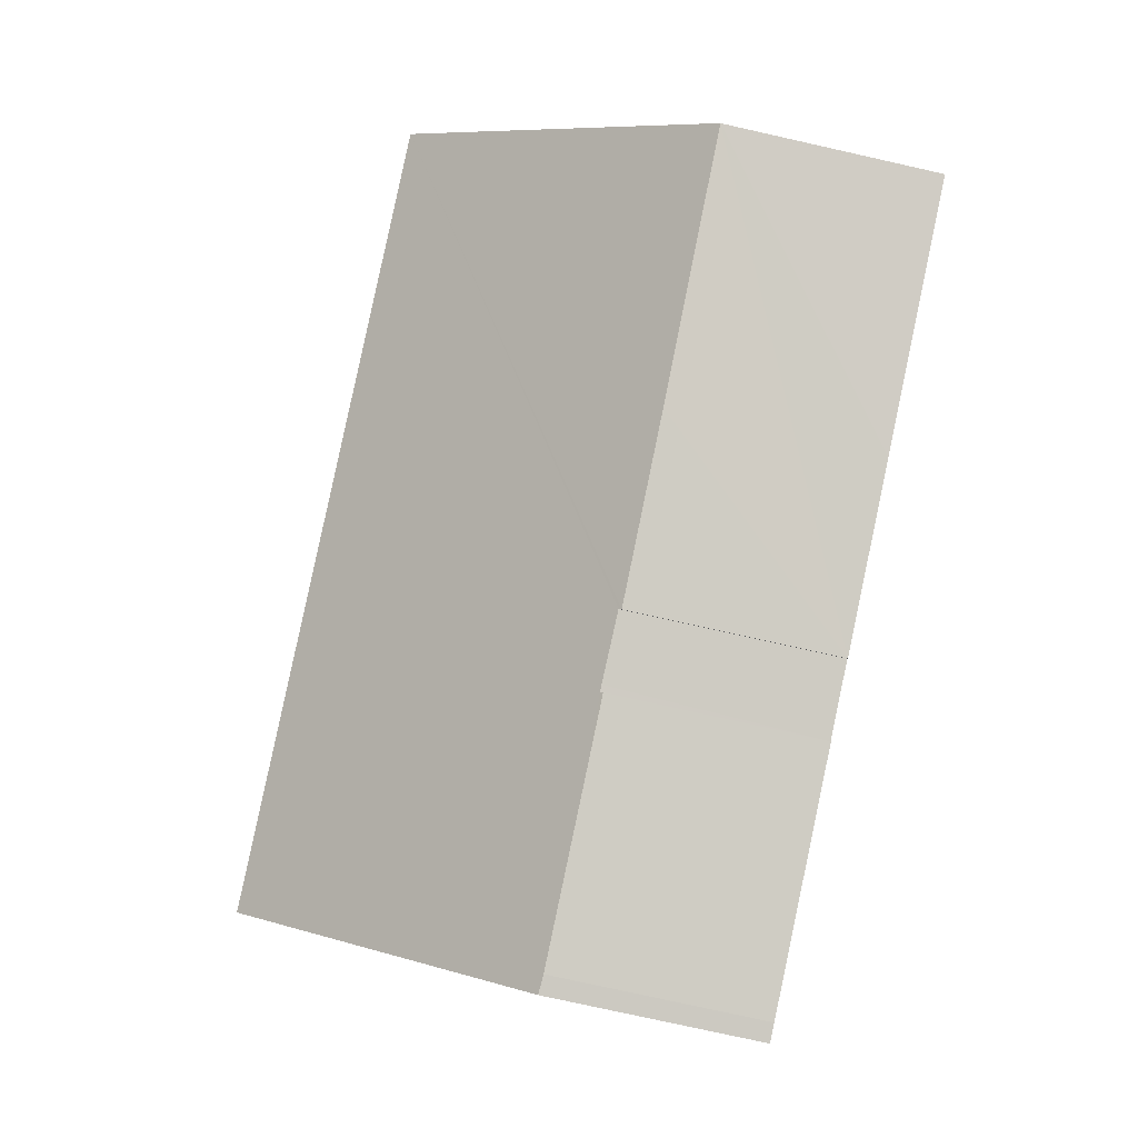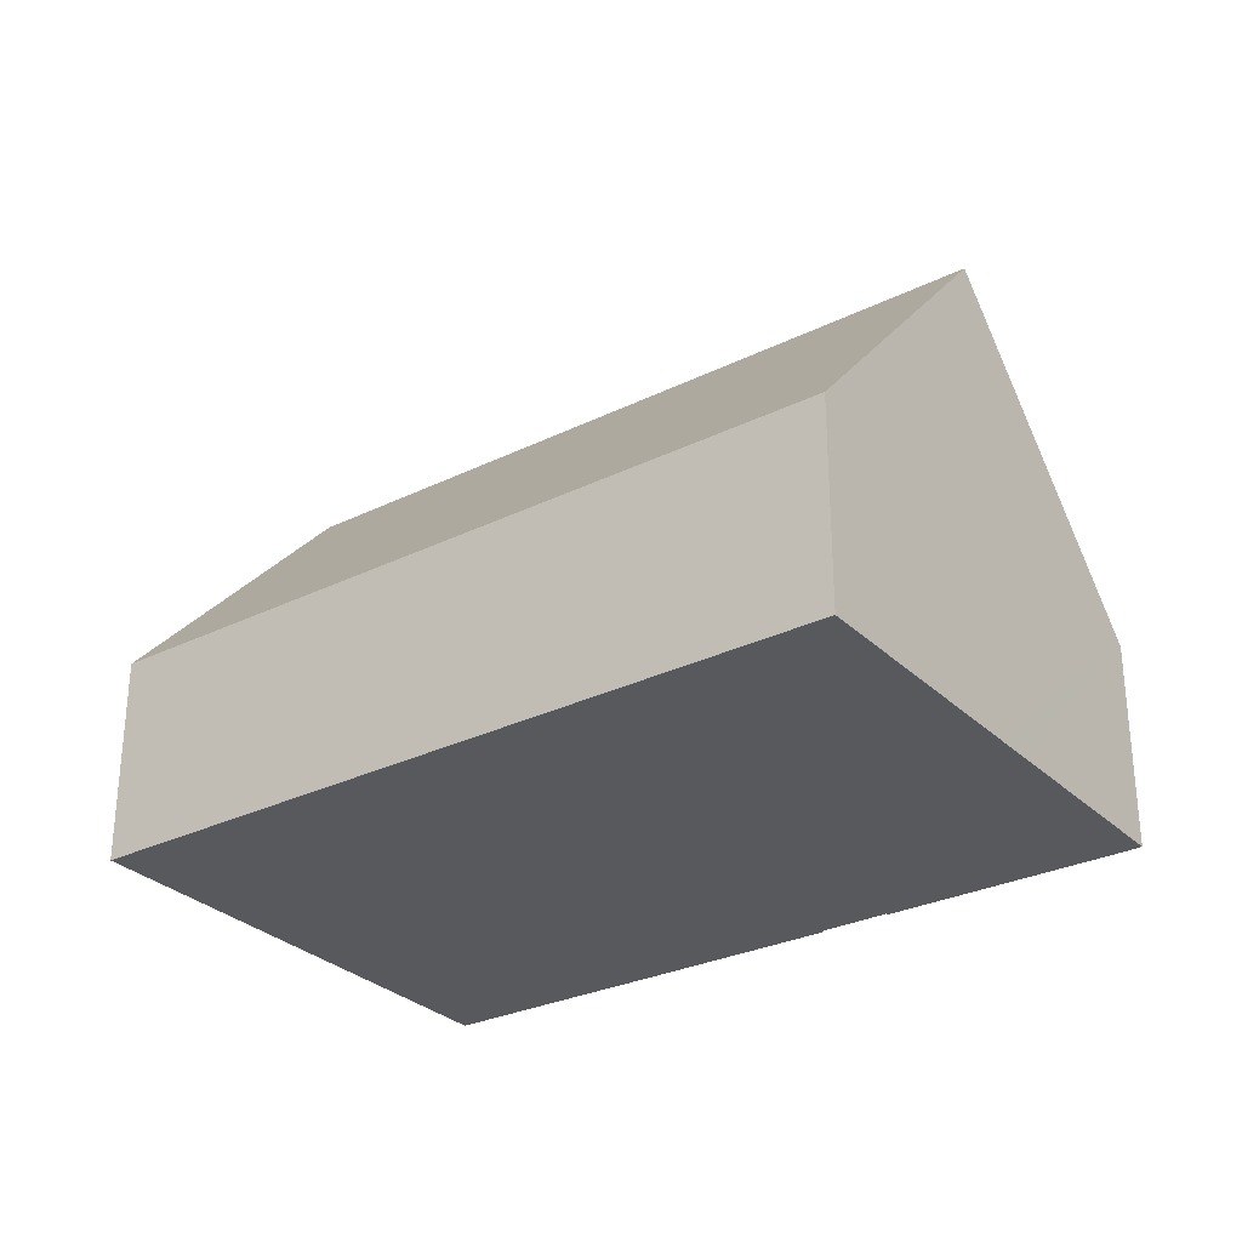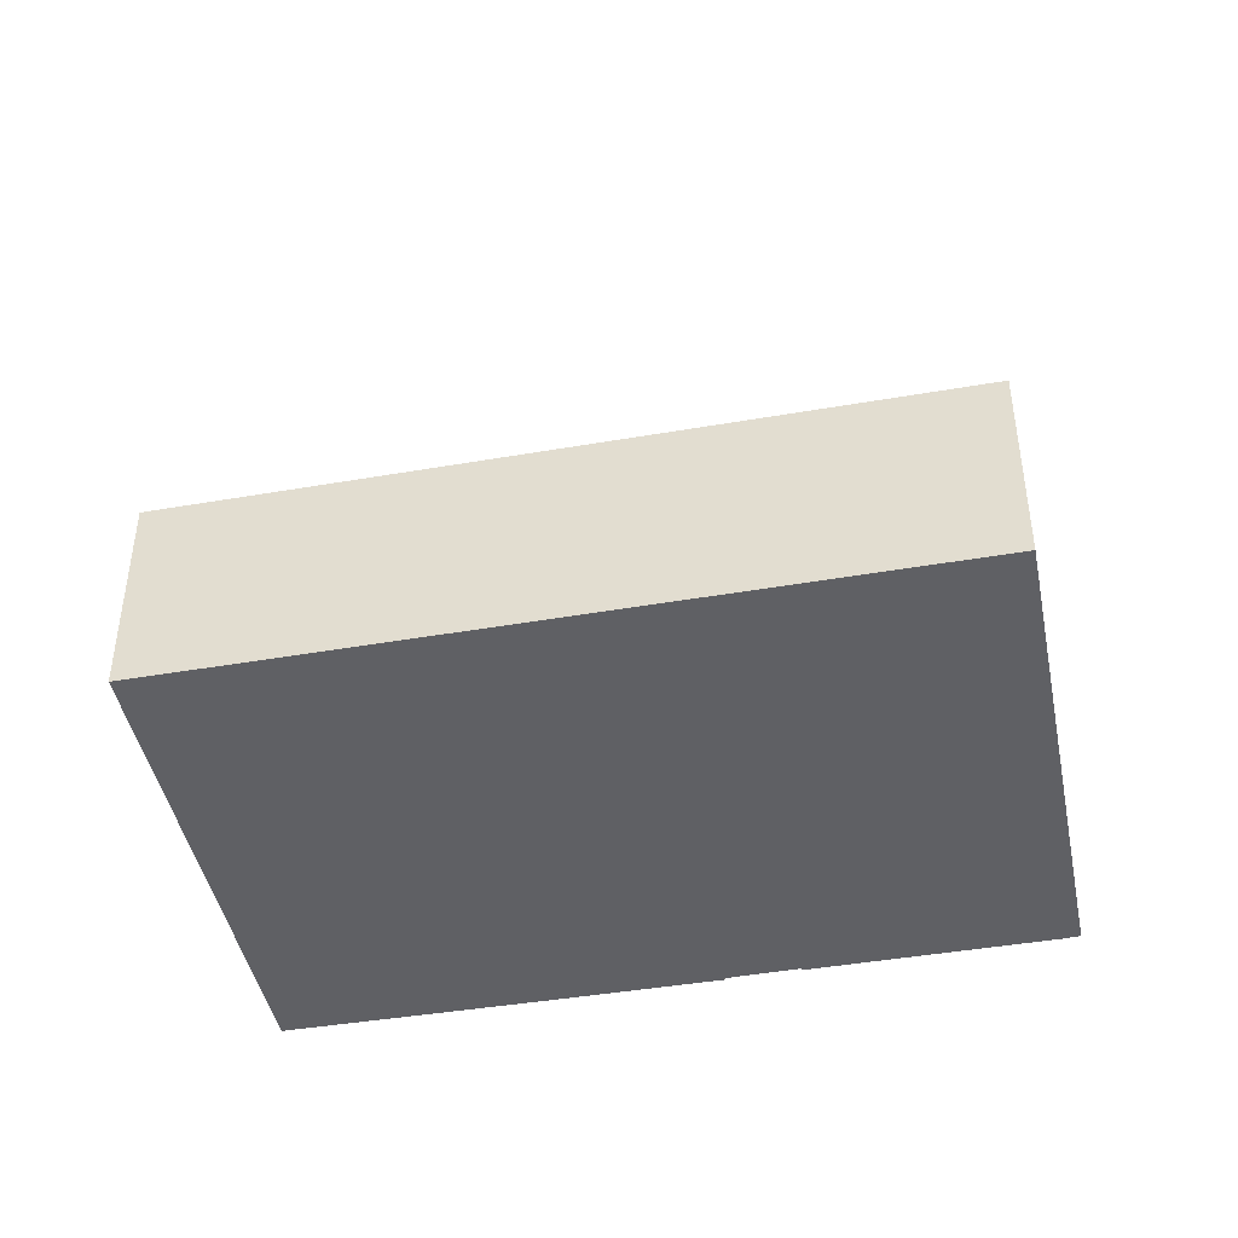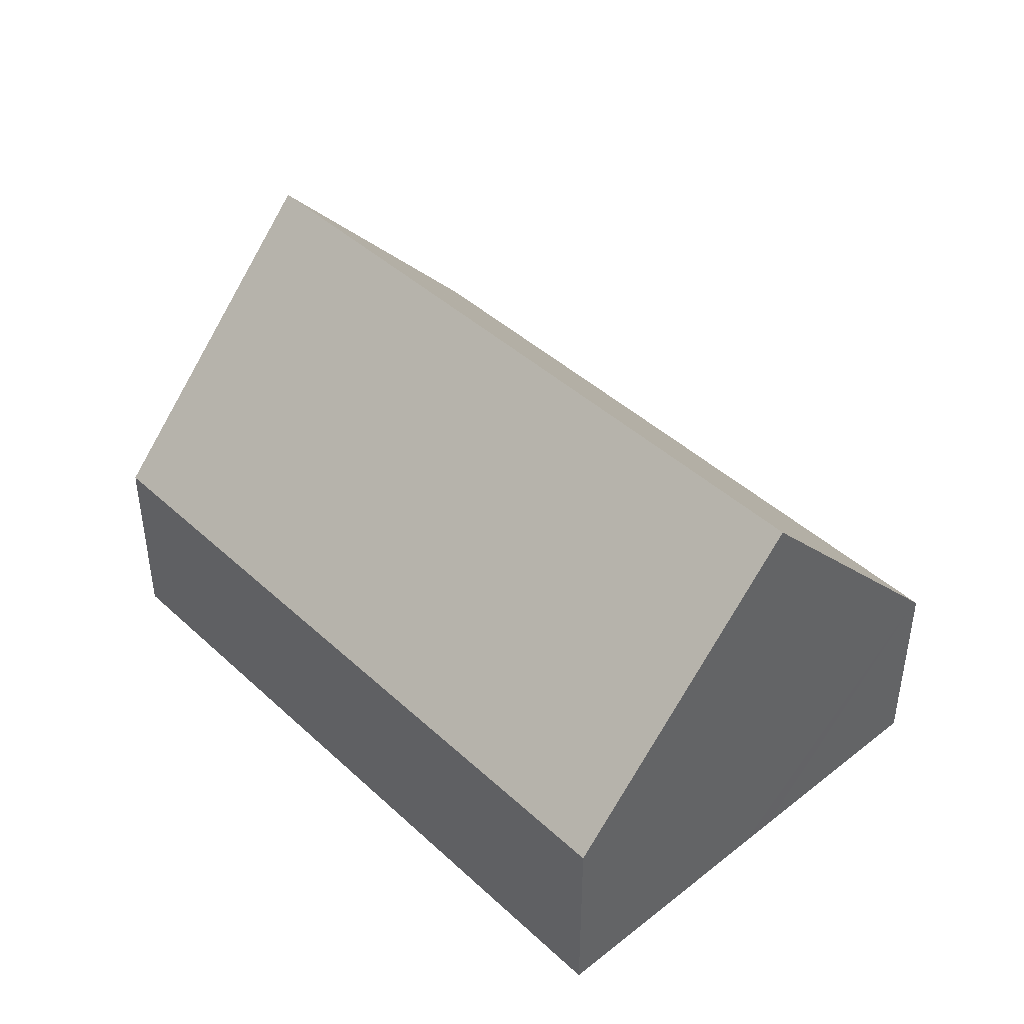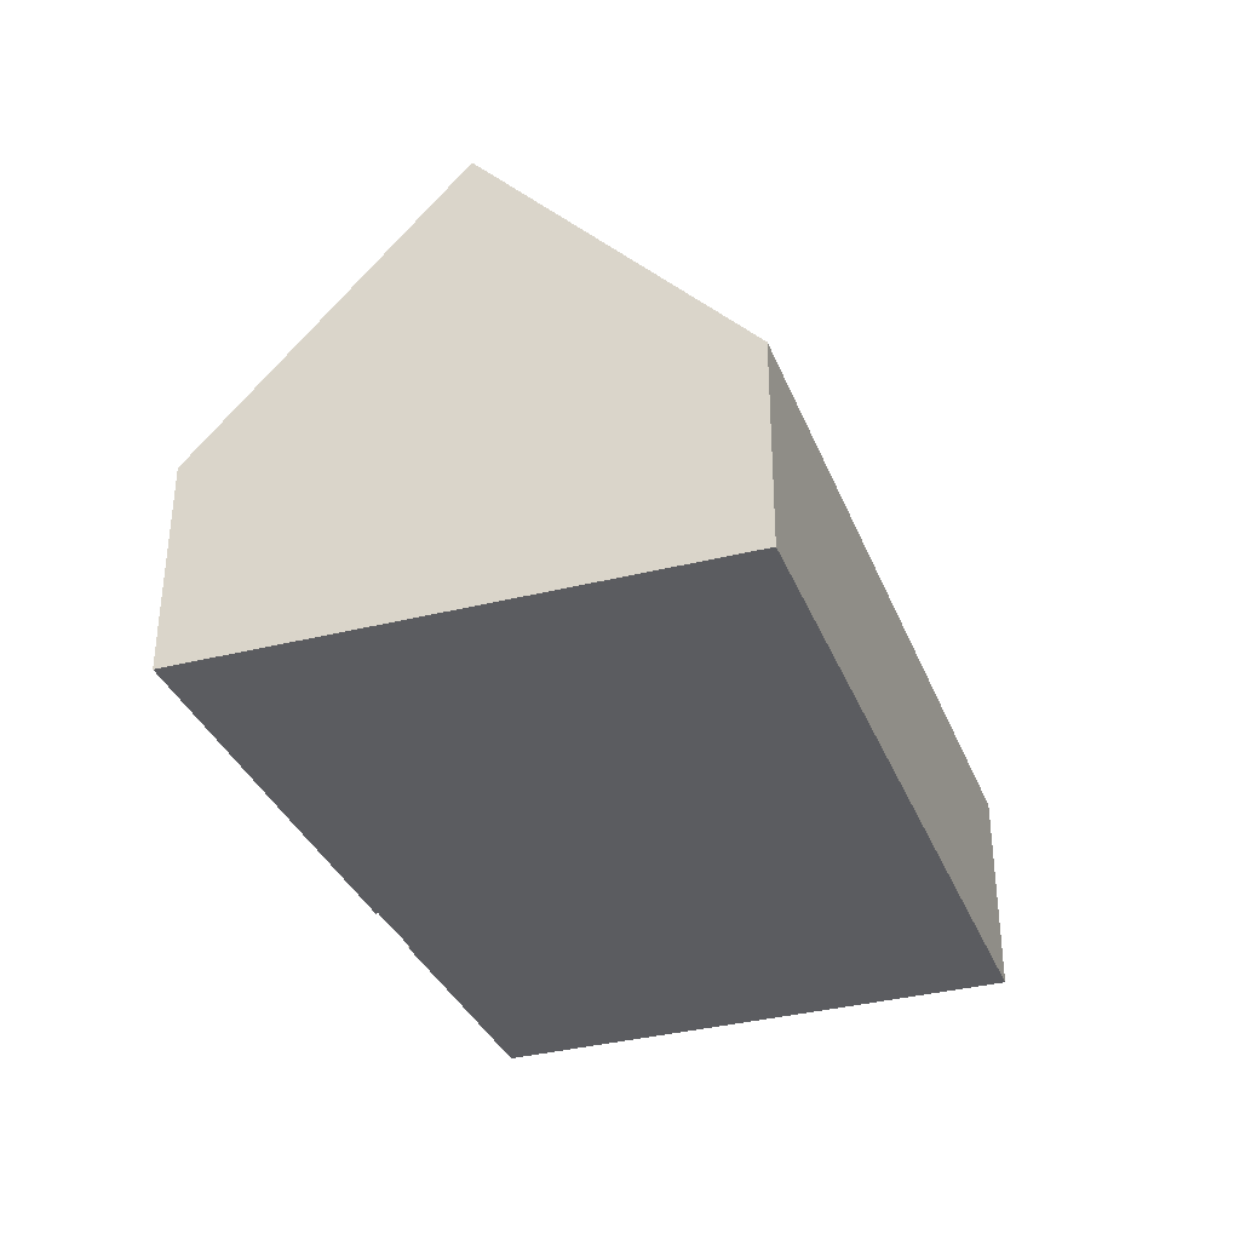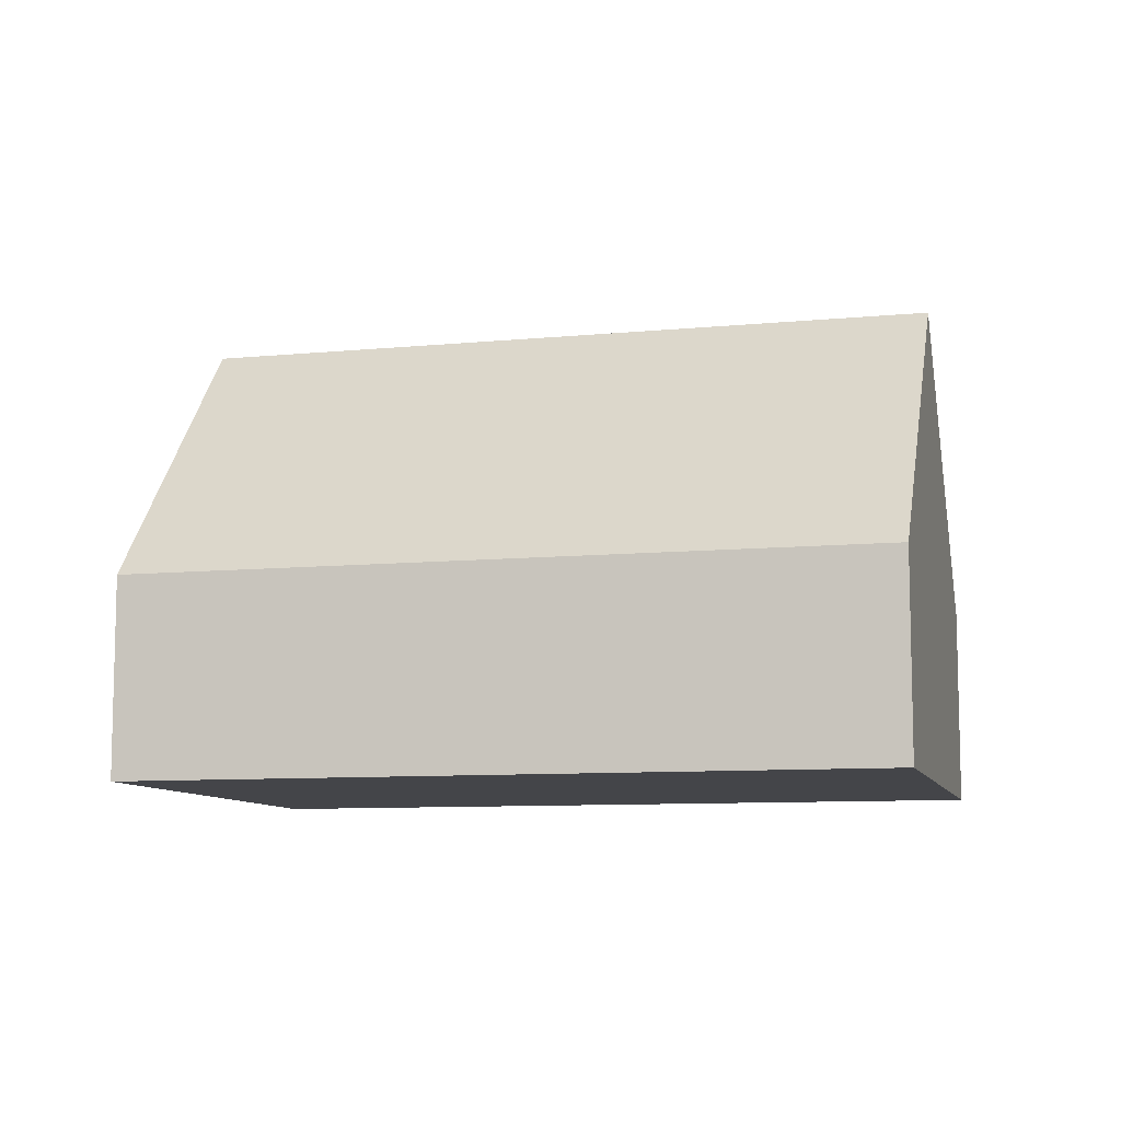
<metadata>
{"format":"obj","ext":"obj","renderer":"f3d","projection":"perspective","resolution":1024,"background":"white","views":[{"elev":-77.3,"azim":-102.6,"up":"+Z"},{"elev":-29.2,"azim":53.9,"up":"+Y"},{"elev":-43.3,"azim":29.5,"up":"+Y"},{"elev":43.2,"azim":65.2,"up":"+Y"},{"elev":-34.6,"azim":-52.3,"up":"+Y"},{"elev":-9.1,"azim":32.3,"up":"+Y"}]}
</metadata>
<code>
v  15.52 9.118 0.143
v  3.202 3.812 9.3
v  17.05 3.812 4.844
v  1.592 9.118 4.623
v  4.66 3.828 -1.543
v  0 3.873 2.372e-16
v  7.902 3.814 -2.6
v  7.916 3.863 -2.556
v  8.023 3.865 -2.589
v  9.132 3.878 -2.933
v  9.244 3.879 -2.968
v  10.15 3.83 -3.308
v  10.71 3.83 -3.486
v  13.66 3.832 -4.434
v  15.3 8.359 -0.529
v  14.02 3.929 -4.454
v  13.99 3.848 -4.526
v  9.231 3.829 -3.013
v  13.99 2.771e-16 -4.526
v  13.66 2.715e-16 -4.434
v  10.71 2.135e-16 -3.486
v  9.231 1.845e-16 -3.013
v  10.15 2.026e-16 -3.308
v  9.244 1.817e-16 -2.968
v  7.916 1.565e-16 -2.556
v  9.132 1.796e-16 -2.933
v  8.023 1.585e-16 -2.589
v  7.902 1.592e-16 -2.6
v  4.66 9.448e-17 -1.543
v  0 0 0
v  1.592 -2.831e-16 4.623
v  3.202 -5.695e-16 9.3
v  17.05 -2.966e-16 4.844
v  15.52 -8.756e-18 0.143
v  15.3 3.239e-17 -0.529
v  14.02 2.727e-16 -4.454
g defaultobject
f 1 2 3
f 2 1 4
f 4 5 6
f 5 4 7
f 7 4 8
f 8 4 1
f 8 1 9
f 9 1 10
f 10 1 11
f 11 1 12
f 12 1 13
f 13 1 14
f 14 1 15
f 14 15 16
f 14 16 17
f 12 18 11
f 19 14 17
f 14 19 20
f 20 13 14
f 13 20 12
f 12 20 18
f 18 20 21
f 18 21 22
f 22 21 23
f 24 10 11
f 10 24 9
f 9 24 8
f 8 24 25
f 25 24 26
f 25 26 27
f 28 5 7
f 5 28 6
f 6 28 29
f 6 29 30
f 18 24 11
f 24 18 22
f 30 4 6
f 4 30 2
f 2 30 31
f 2 31 32
f 25 7 8
f 7 25 28
f 33 1 3
f 1 33 15
f 15 33 34
f 15 34 16
f 16 34 35
f 16 35 36
f 16 36 17
f 17 36 19
f 32 3 2
f 3 32 33
f 28 25 29
f 29 31 30
f 31 29 32
f 32 29 33
f 33 29 25
f 33 25 27
f 33 27 26
f 33 26 24
f 33 24 22
f 33 22 23
f 33 23 21
f 33 21 20
f 33 20 35
f 35 20 36
f 36 20 19
f 33 35 34

</code>
